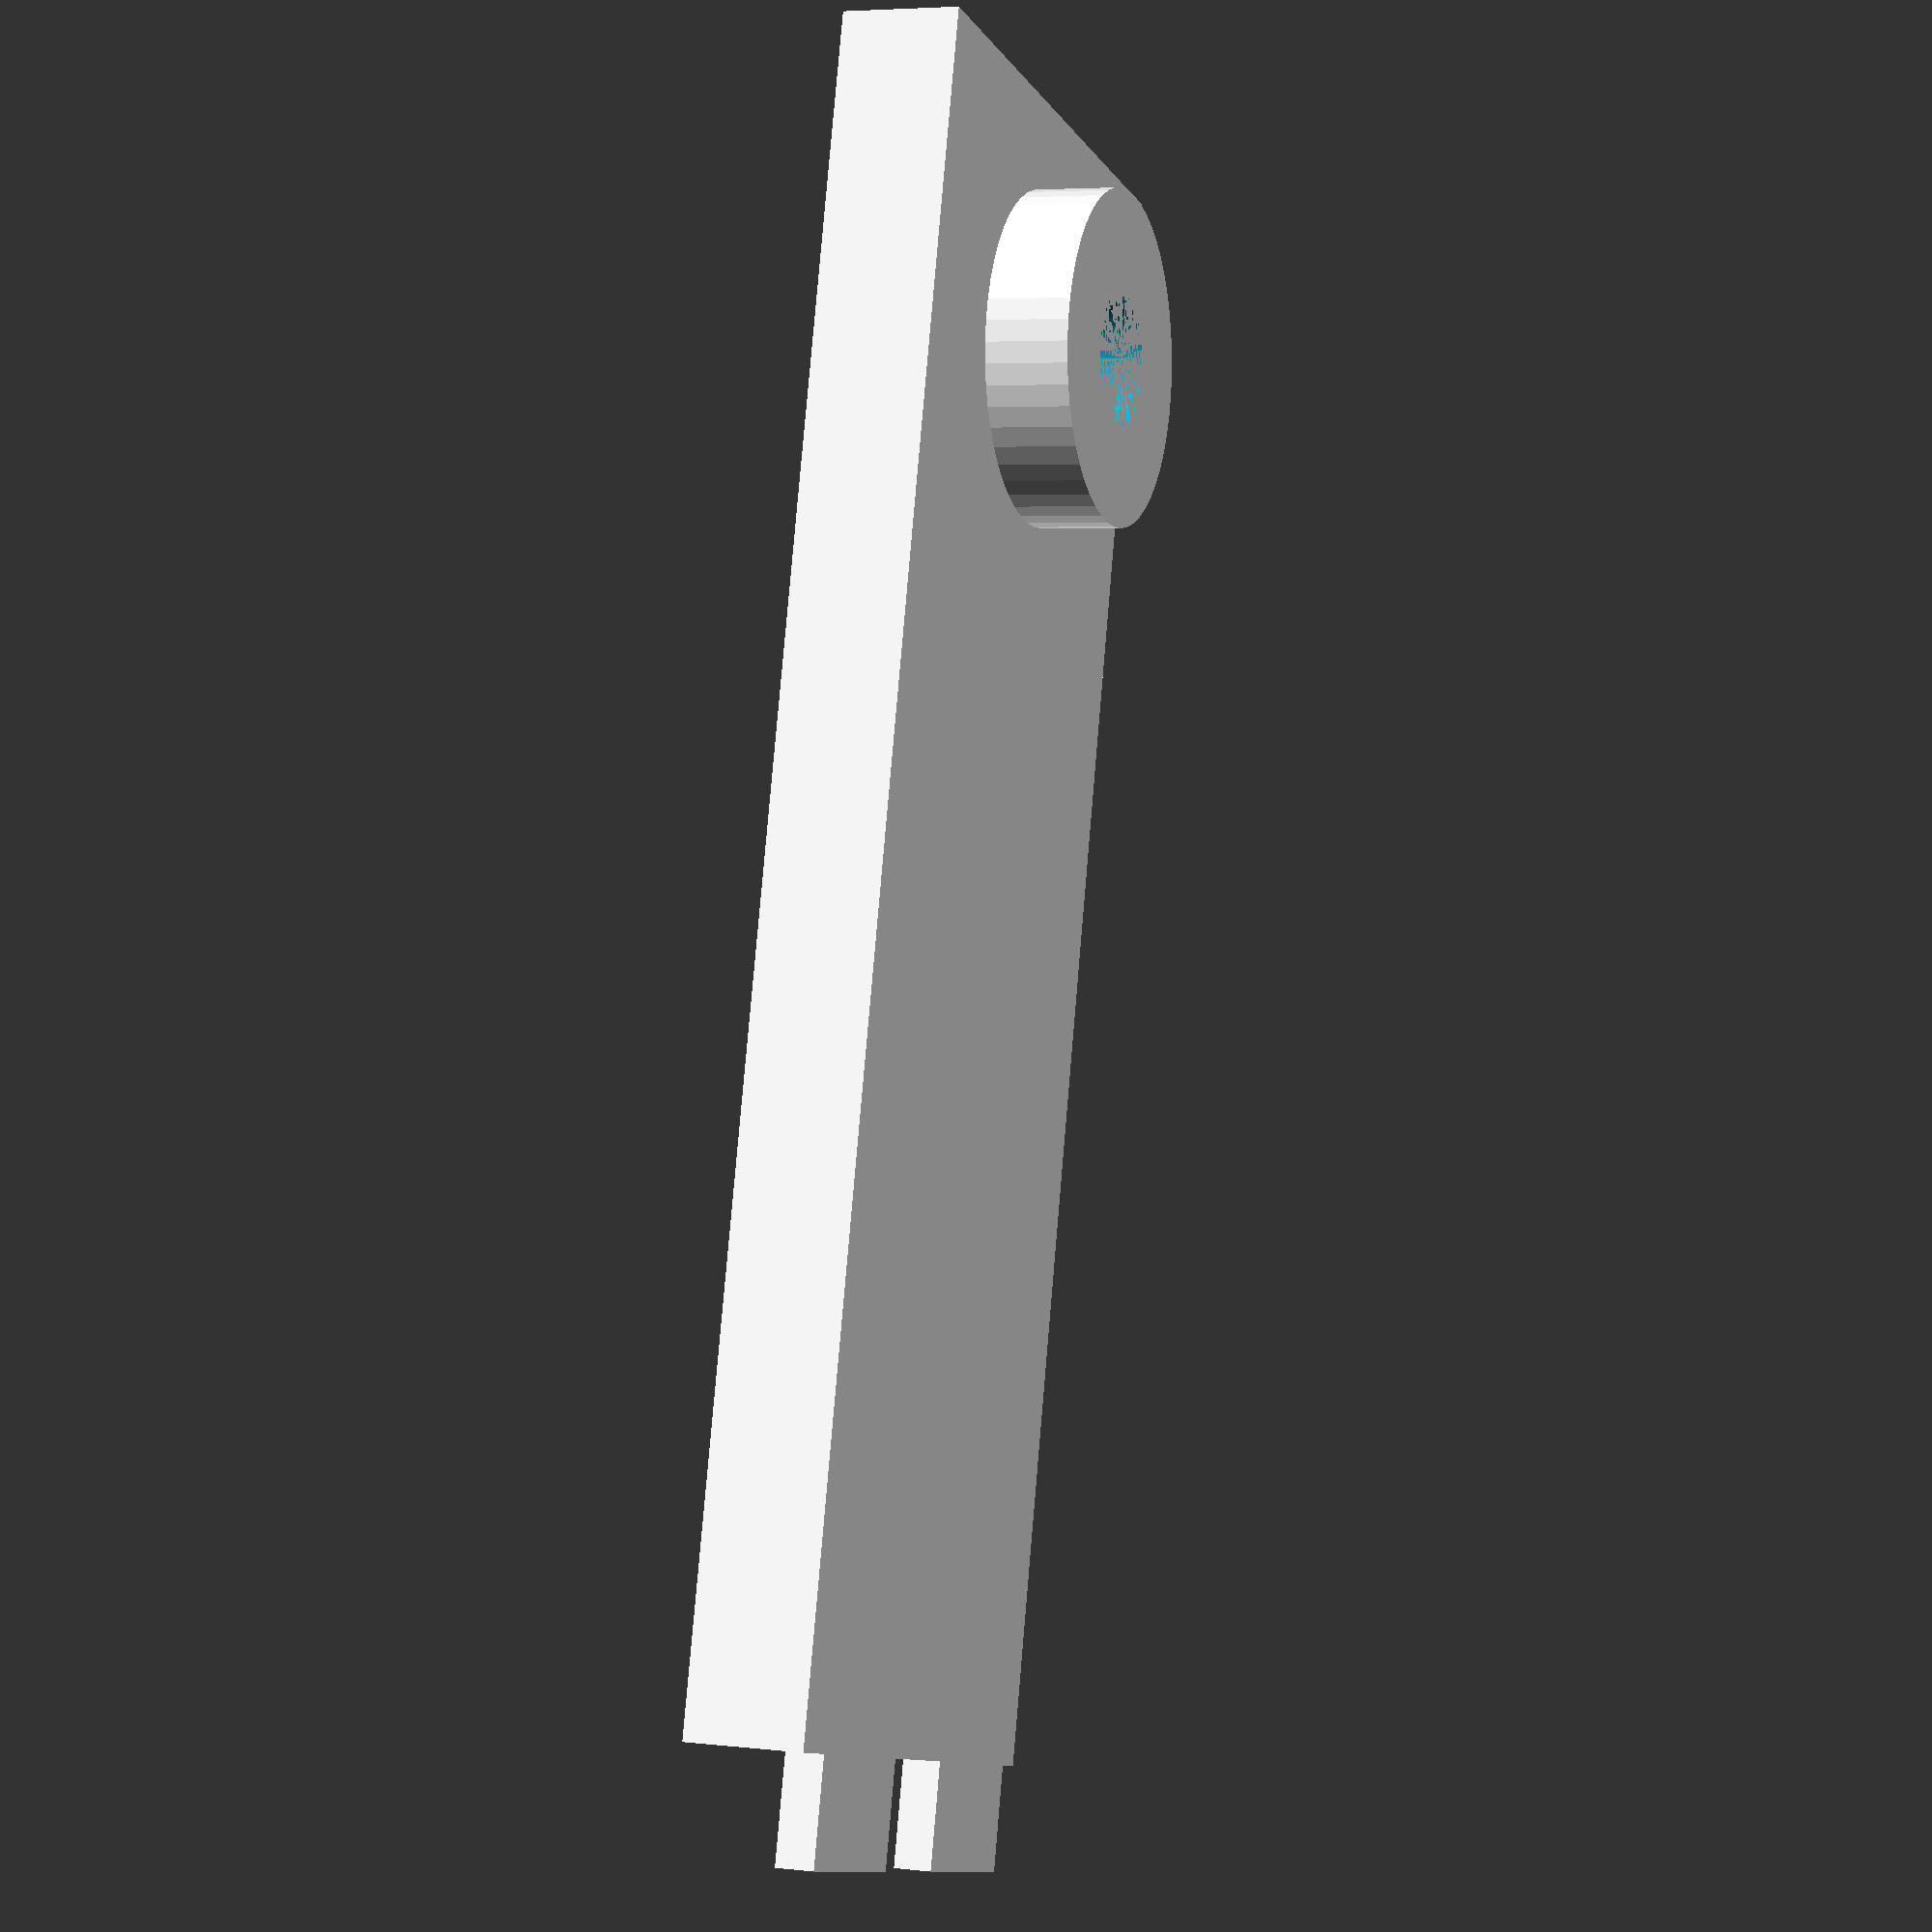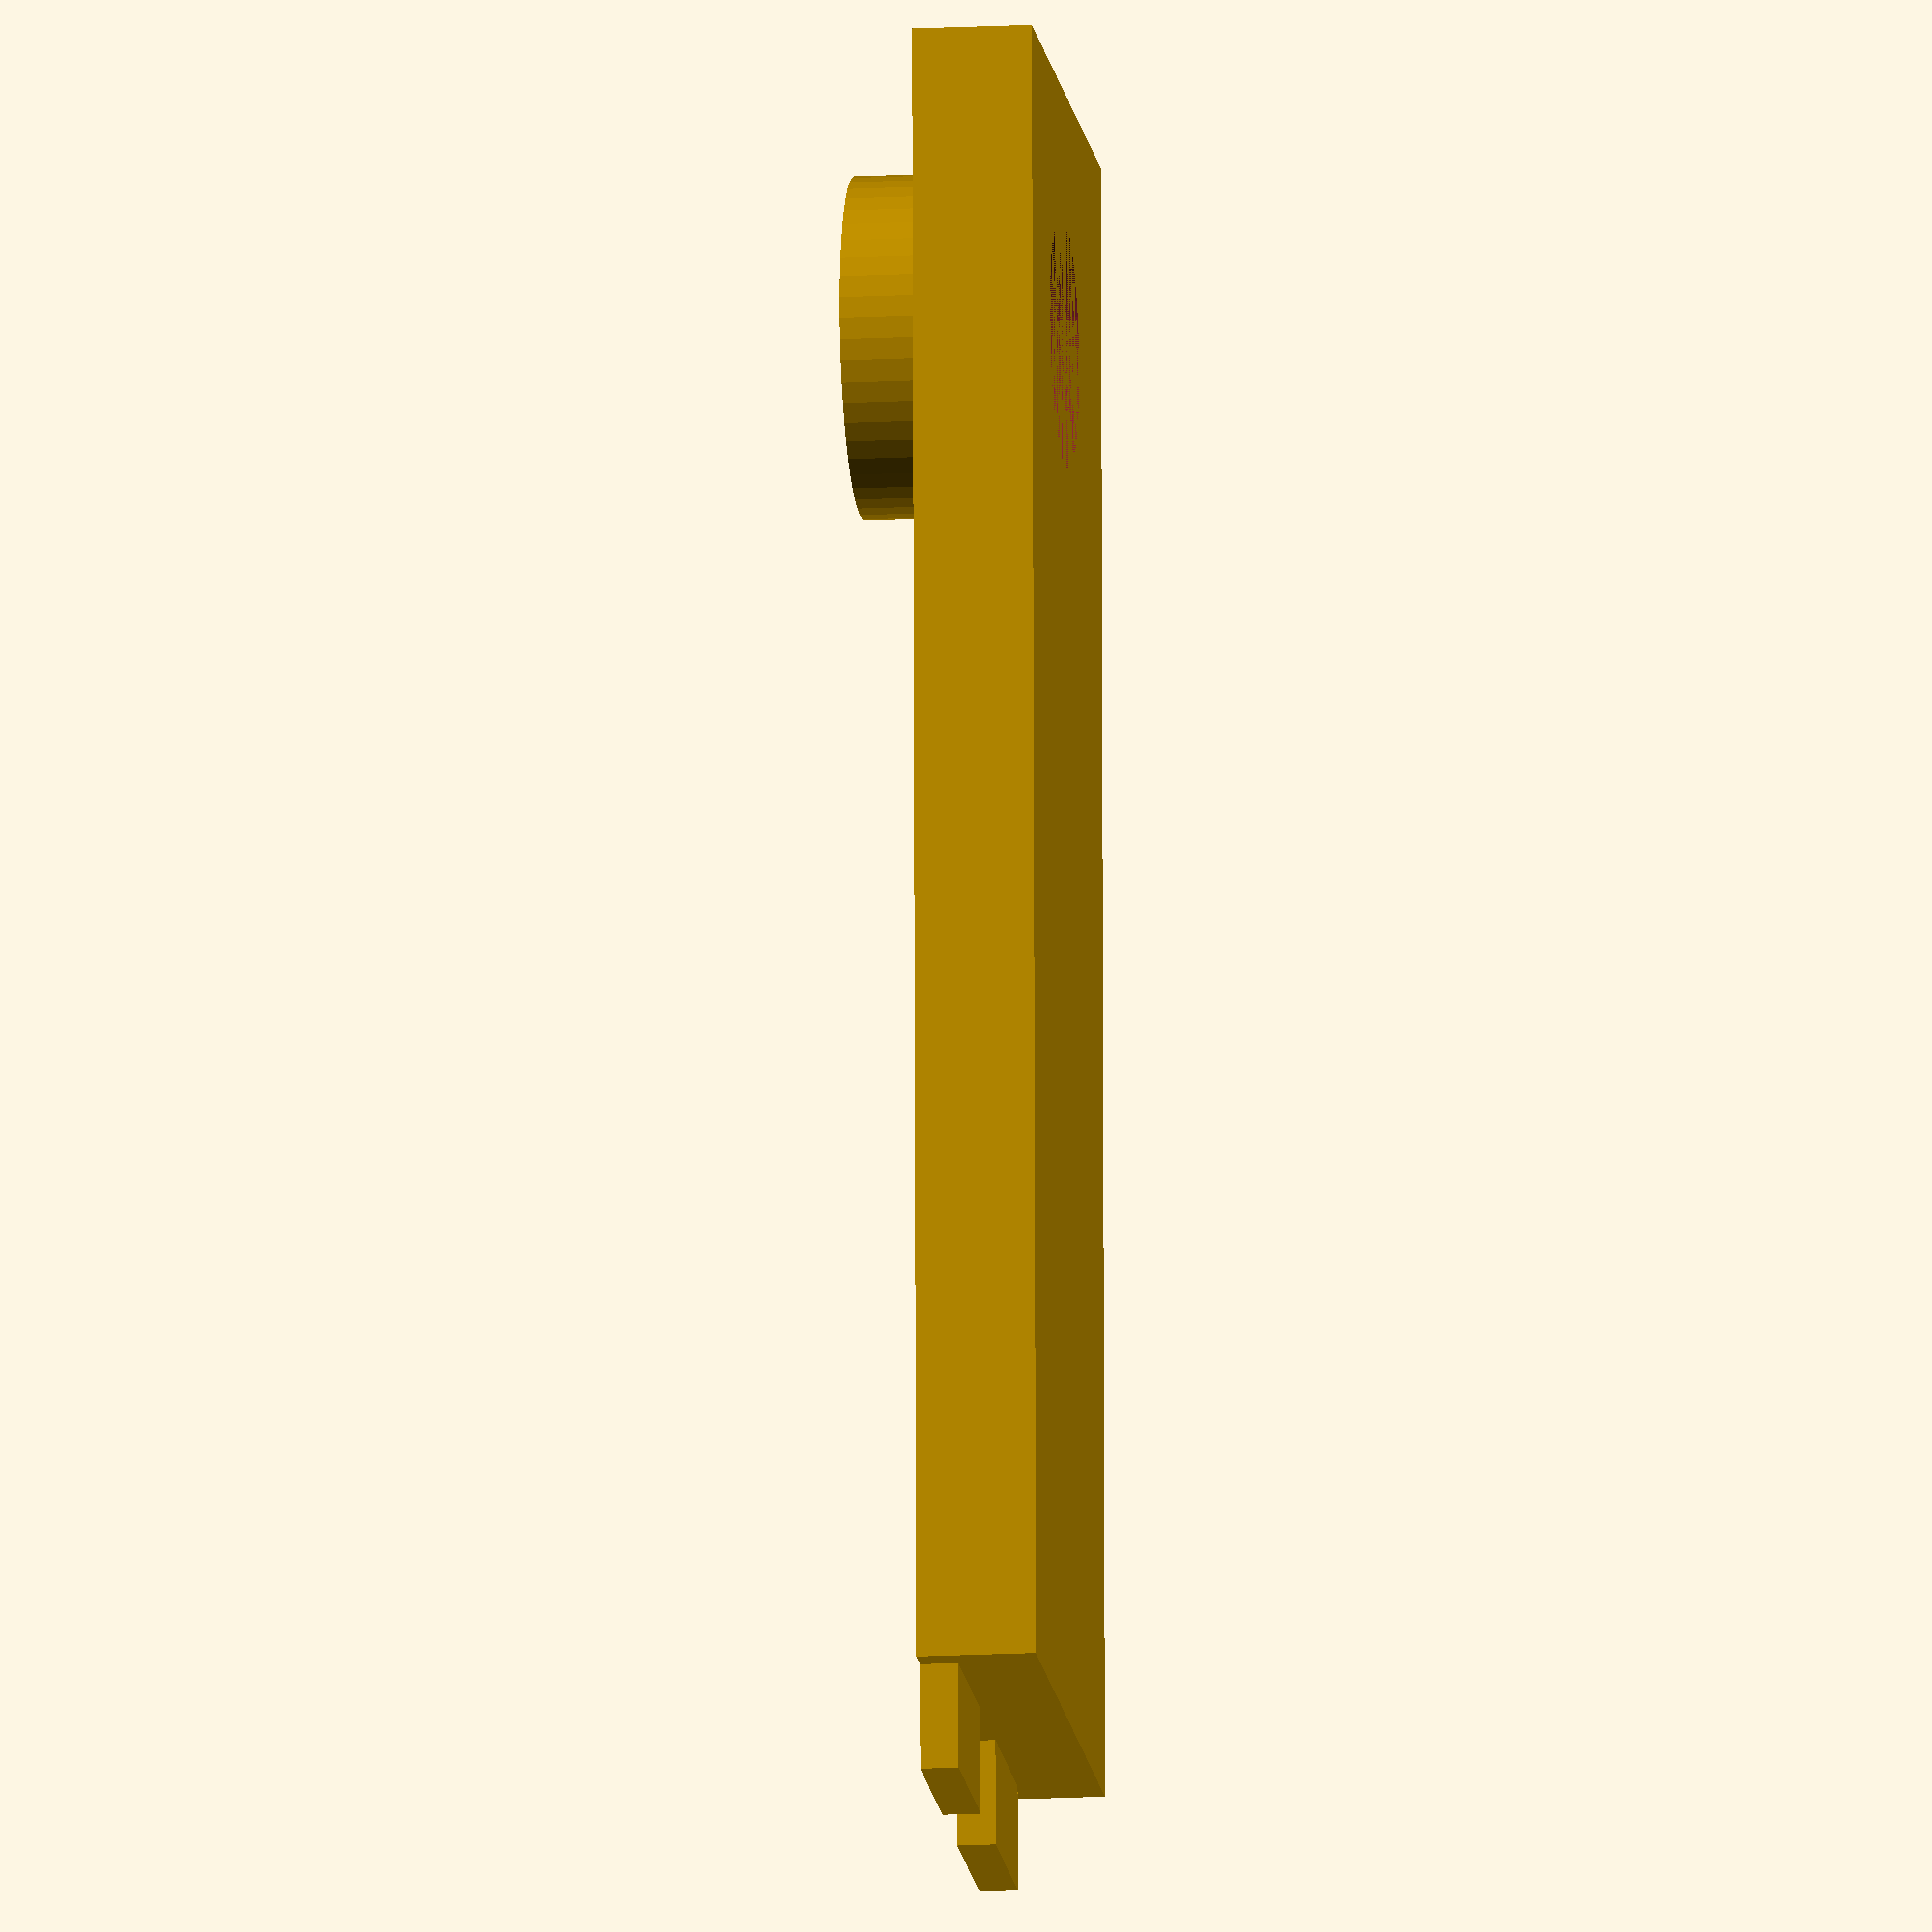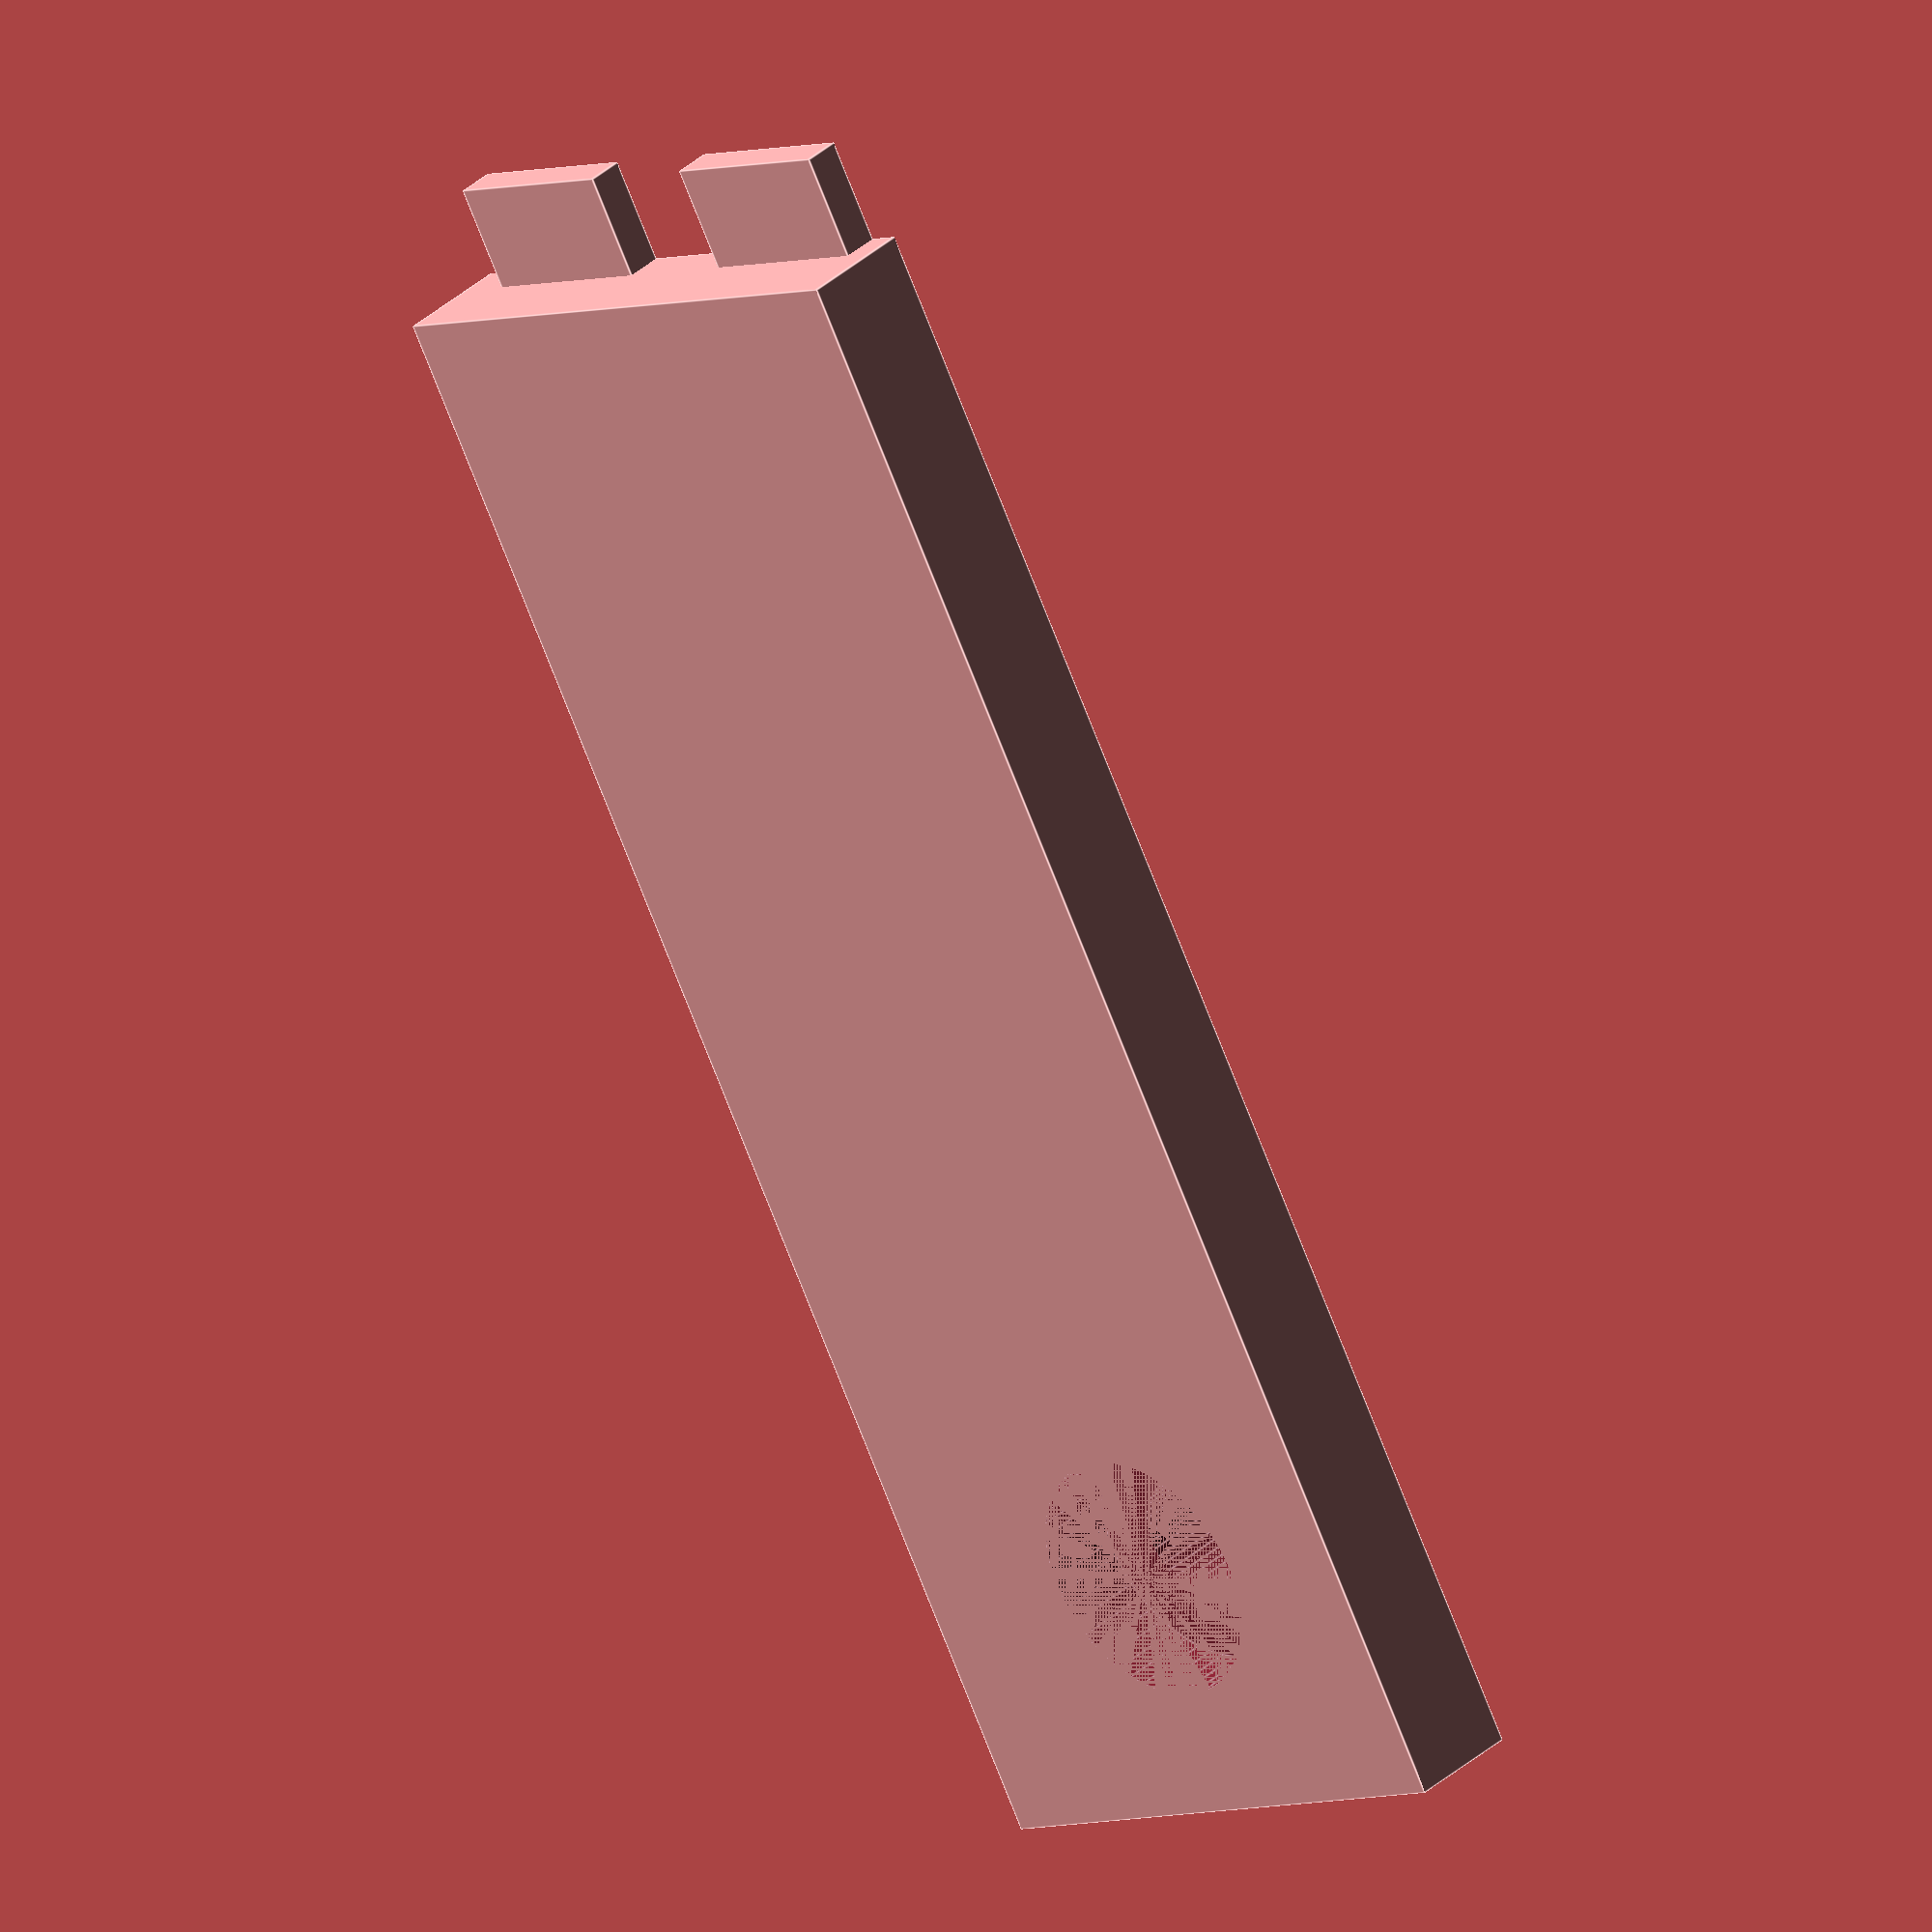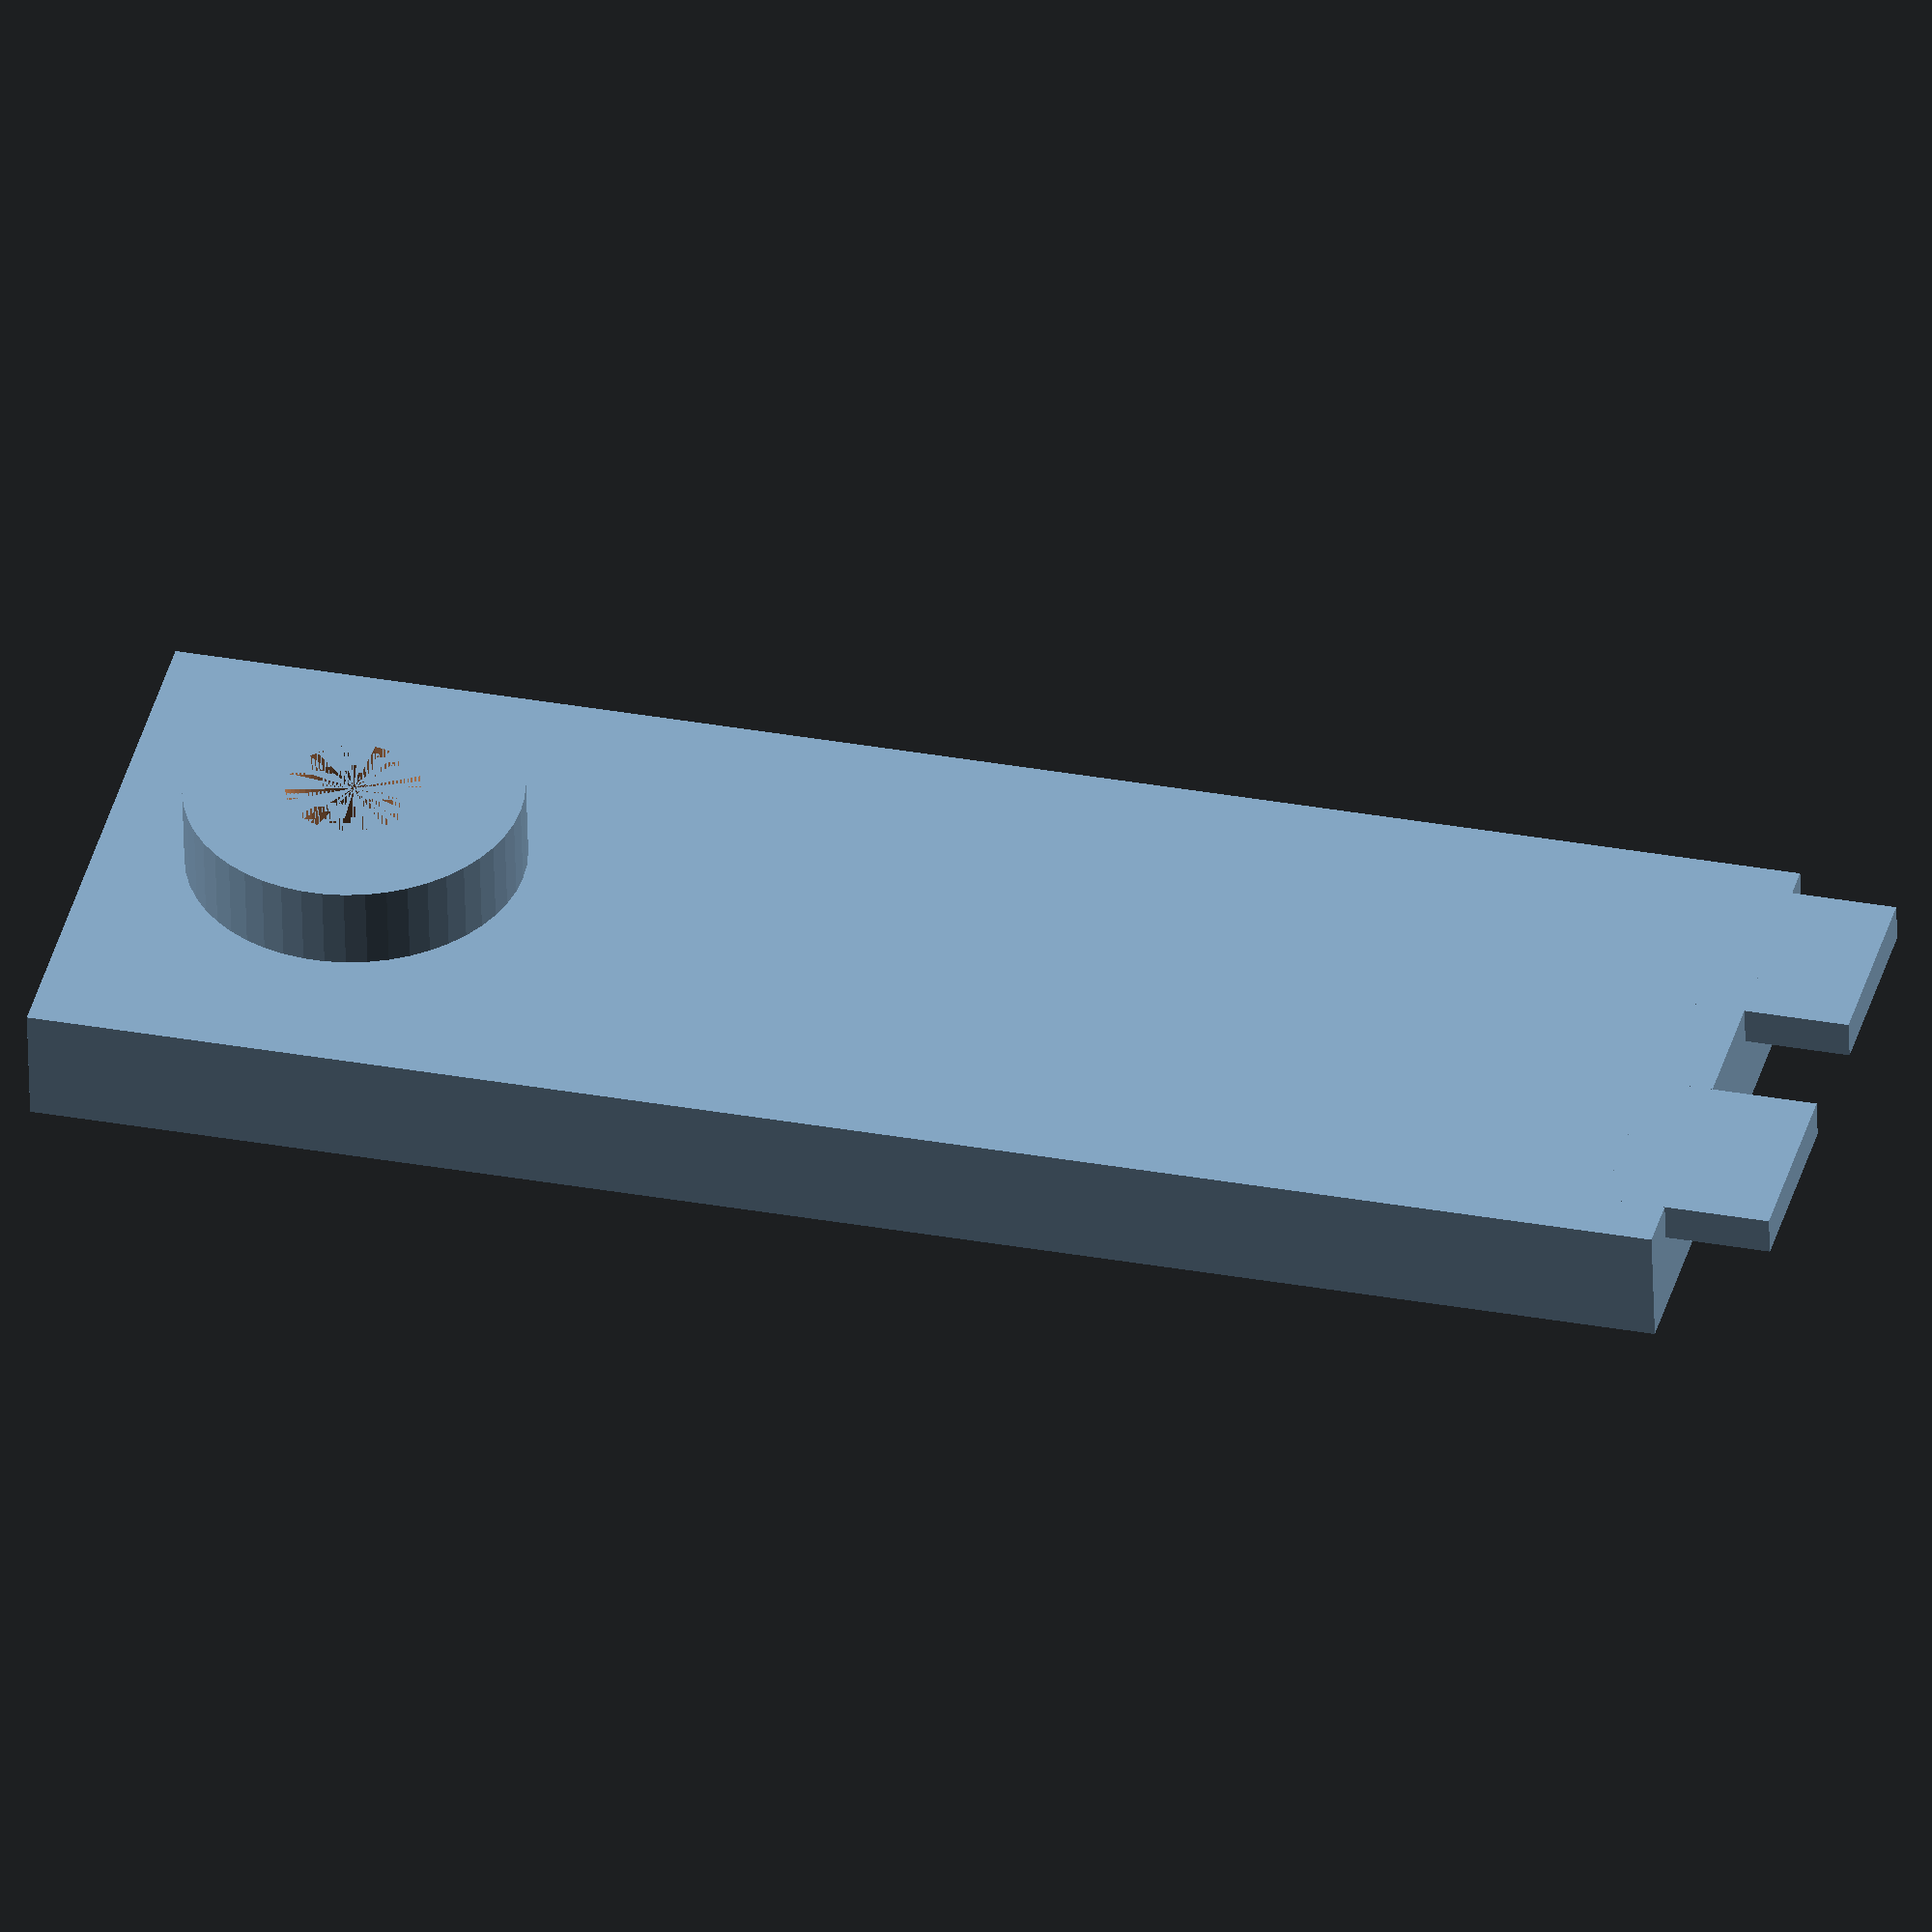
<openscad>
$fn  = 50;

width = 40;
height = 15;

// lid
lidThickness = 2.8;
pinLength = 4;
pinWidth = 5;
pinThickness = lidThickness / 2;
boxToLidSpacing = 1;
pinSpacing = 0.5;
lidReinforcementDepth = 2;

screwHoleHeadDiameter = 6;
screwHoleHeadDepth = 2;
screwHoleDiameter = 3.2;
screwHoleDistance = 6;

boxOverlap = 10;
boxThickness = 2;
boxDepth = 10;
boxKragen = 1.6;
boxFloorThickness = 3;

screwPoleDiameter = 8;

woodWidth = 4;

clipThickness = 0.6;
clipWidth = 4;
clipHeight = 5;
clipNoseHeight = 2;
clipNoseThickness = 1;
clipRadius = 1;

clipToWoodThruSpacing = 0.25;

lid();
//box();

module solidBox() {
    
    // kragen
    translate([0,0,-boxThickness/2]) cube([width + boxOverlap, height + boxOverlap, boxThickness], true);
 
    // durchführung
    translate([0, 0, (woodWidth)/2 - clipToWoodThruSpacing/2]) cube([width + boxThickness * 2, height + boxThickness * 2, woodWidth - clipToWoodThruSpacing], true);
 
    // rest
    translate([0, 0, (boxDepth-woodWidth-clipToWoodThruSpacing)/2 + woodWidth]) cube([width + (boxThickness - boxKragen) * 2, height + (boxThickness - boxKragen) * 2, boxDepth - woodWidth + clipToWoodThruSpacing], true);
    //snapClips();
}

module snapClips() {

    for(i = [-width/4,width/4])
    translate([i,0,0]) {
        translate([0, height/2 + boxThickness - boxKragen - clipThickness, woodWidth]) snapClip();
        rotate([180,180,0]) translate([0, height/2 + boxThickness - boxKragen - clipThickness, woodWidth]) snapClip();
    }

    translate([width/2 + boxThickness - boxKragen - clipThickness, 0, woodWidth]) rotate([0,0,-90]) snapClip();
    translate([-(width/2 + boxThickness - boxKragen - clipThickness), 0, woodWidth]) rotate([0,0,90]) snapClip();
}


module hollowBox() {      
   difference() { 
      solidBox();
             
      // oberer teil
      translate([-width/2,-height/2,-boxThickness]) cube([width, height, lidThickness]);    
      
      // unterer teil
      translate([0,0,boxDepth/2 - (boxFloorThickness-boxThickness)]) cube([width - boxKragen * 2, height - boxKragen * 2, boxDepth - boxThickness], true);    
       
       // pin slots
       pins();  
        
       // sd card slot
       translate([-4,0,boxDepth-boxFloorThickness/2]) cube([25,3,boxFloorThickness], true); 
   }   
   
}

module hollowBoxWithScrewPost() {
    difference() {
        hollowBox();
        translate([width/2-screwHoleDistance,0, lidThickness - boxThickness]) {
            cylinder(boxDepth-lidThickness, 2, 2);           
        }
    }

    translate([width/2-screwHoleDistance,0, lidThickness - boxThickness]) {
        difference() {
            screwPost();
            cylinder(boxDepth-lidThickness, 2, 2);           
        }    
   }
}

module box() {
    
    difference() {
        hollowBoxWithScrewPost();
        
        // M3 nut
        translate([width/2-screwHoleDistance,0,boxDepth]) 
        linear_extrude(height = 4, center = true) polygon([
            [3.17543,0],
            [1.58771,-2.75],
            [-1.58771,-2.75],
            [-3.17543,0],
            [-1.58771,2.75],
            [1.58771,2.75]
        ]);
        
        // notch for opening lid
        translate([width/2,-5,-3.4]) rotate([60,0,90]) cube([10,3.6,2]);      
    }    
}


module snapClip() {
       
    clipInnerRadius = clipRadius - clipThickness;
    
    translate([-clipWidth / 2, 0, 0]) {
    
        cube([clipWidth, clipThickness, clipHeight]);
        translate([0,clipRadius,clipHeight]) rotate([0,90,0]) 
        difference() {
            cylinder(clipWidth, clipRadius, clipRadius);
            cylinder(clipWidth, clipInnerRadius, clipInnerRadius);
            translate([0, -clipInnerRadius,0]) cube([clipInnerRadius * 3,clipInnerRadius * 2, clipWidth]);
        }
        translate([0,clipRadius*2 - clipThickness,0]) cube([clipWidth, clipThickness, clipHeight]);
        
        translate([clipWidth,clipRadius*2,0]) rotate([0,-90,0]) linear_extrude(height = clipWidth) polygon([
            [0, 0],
            [0, clipNoseThickness],
            [clipNoseHeight, 0]        
        ]);    
    }
}

module screwPost() {
    translate([0,0,lidReinforcementDepth]) cylinder(boxDepth-lidThickness-lidReinforcementDepth, screwPoleDiameter/2, screwPoleDiameter/2);
    translate([0,0,6.2]) cube([9,13,0], true);
}

module lidWithReinforcement() {
    translate([0,0,0]) {
        cube([width - boxToLidSpacing, height - boxToLidSpacing, lidThickness]);
        translate([screwHoleDistance, height/2, lidThickness]) cylinder(lidReinforcementDepth, screwPoleDiameter/2, screwPoleDiameter/2);
    }
}

module lid() {
    rotate([0,0,180]) translate([-width/2+boxToLidSpacing/2,-height/2+boxToLidSpacing/2,-boxThickness]) {
        difference() {
            lidWithReinforcement();
            translate([screwHoleDistance, height/2, 0]) cylinder(lidThickness + lidReinforcementDepth, screwHoleDiameter/2, screwHoleDiameter/2);
            translate([screwHoleDistance, height/2, 0]) cylinder(screwHoleHeadDepth, screwHoleHeadDiameter/2, screwHoleHeadDiameter/2);
       }
    }
    translate([0,0,0]) pins(pinSpacing);
 }
 
module pins(spacing = 0) {
    for(i = [-1,1]) 
        translate([(-pinLength-width)/2 , - pinWidth/2 + i*height/4, lidThickness/2 - boxThickness + spacing]) {
            cube([pinLength, pinWidth - spacing, pinThickness - spacing]);
        }
}
</openscad>
<views>
elev=355.2 azim=284.5 roll=289.8 proj=p view=solid
elev=195.1 azim=91.2 roll=83.4 proj=o view=solid
elev=144.8 azim=298.4 roll=319.7 proj=o view=edges
elev=231.5 azim=14.3 roll=178.4 proj=o view=wireframe
</views>
